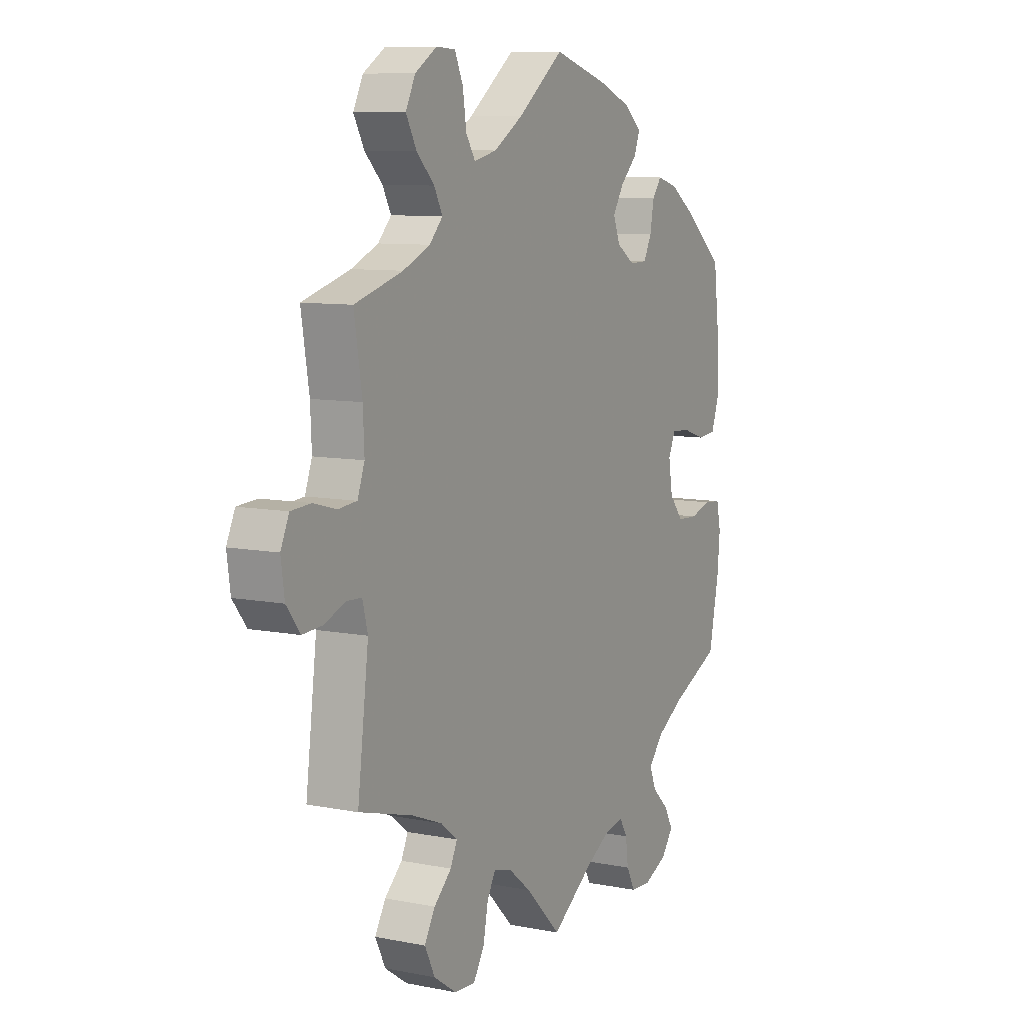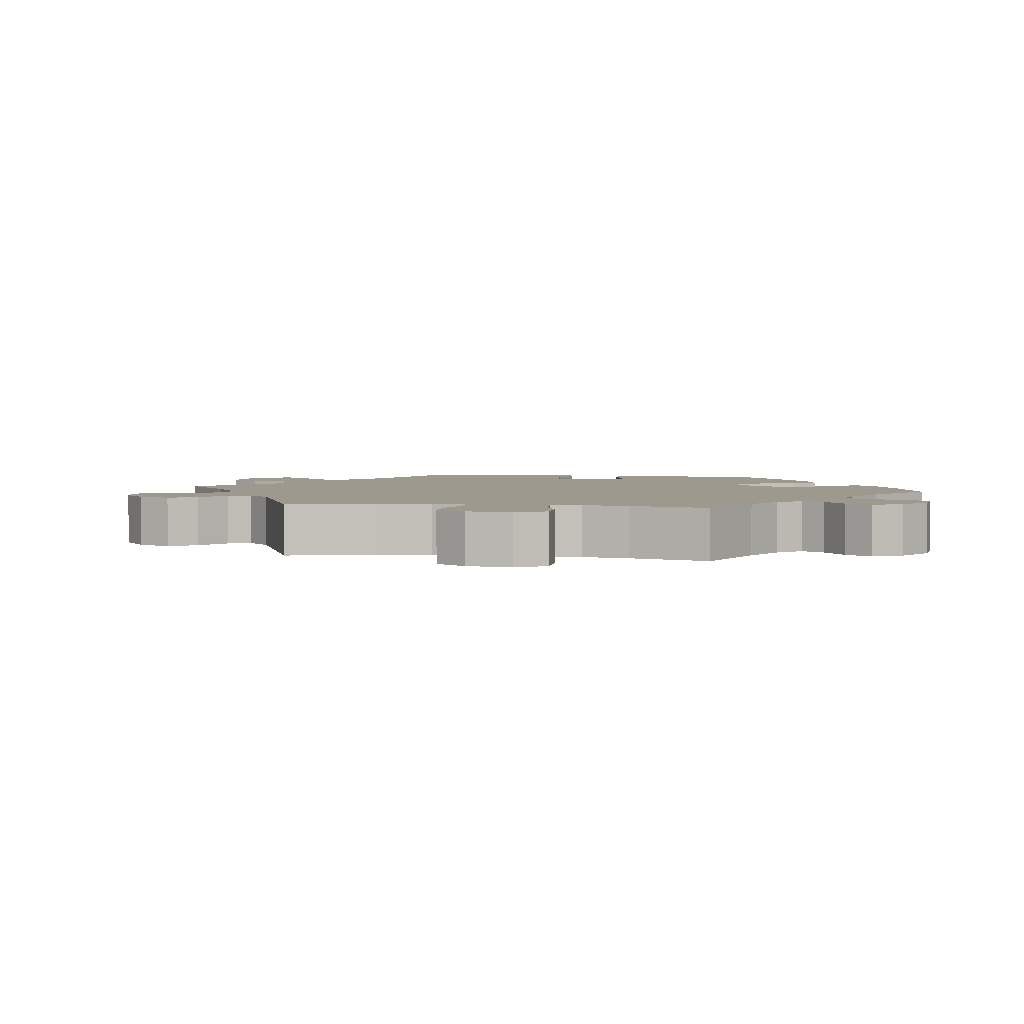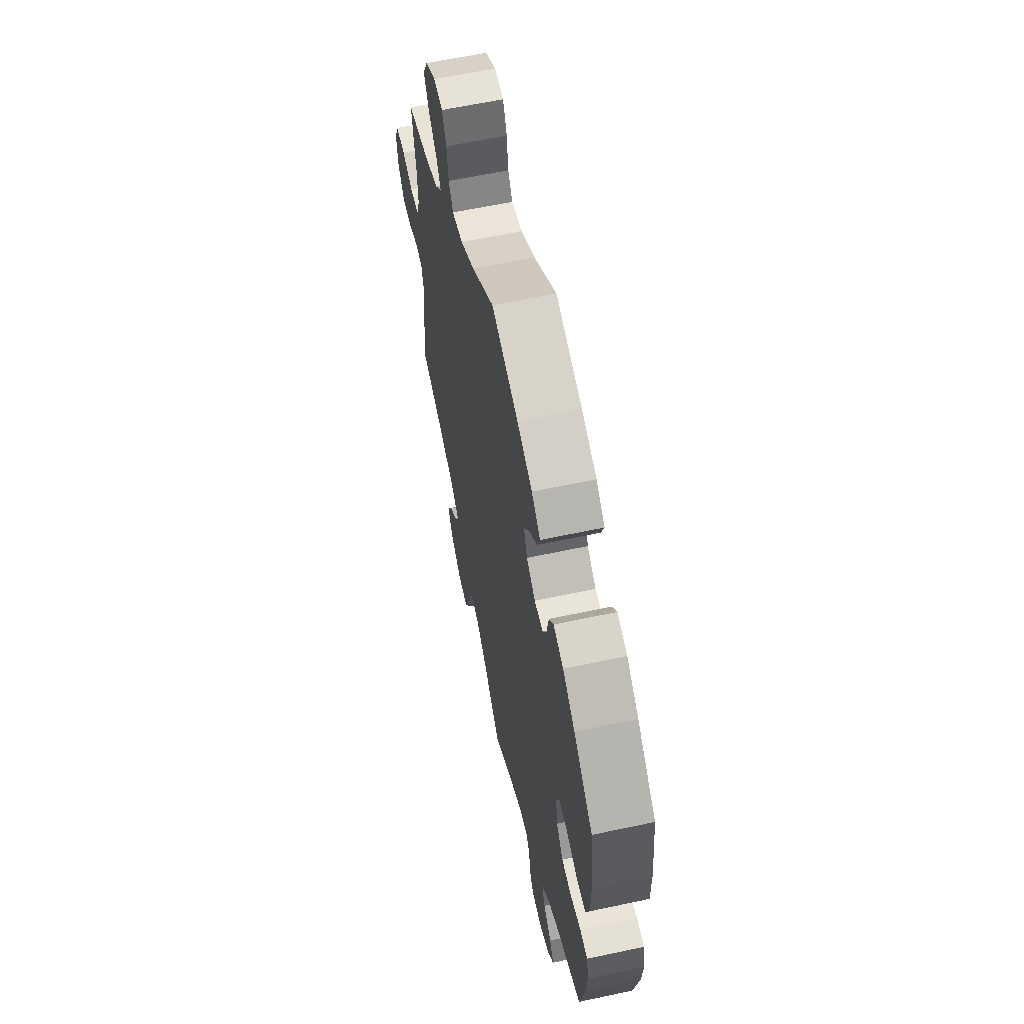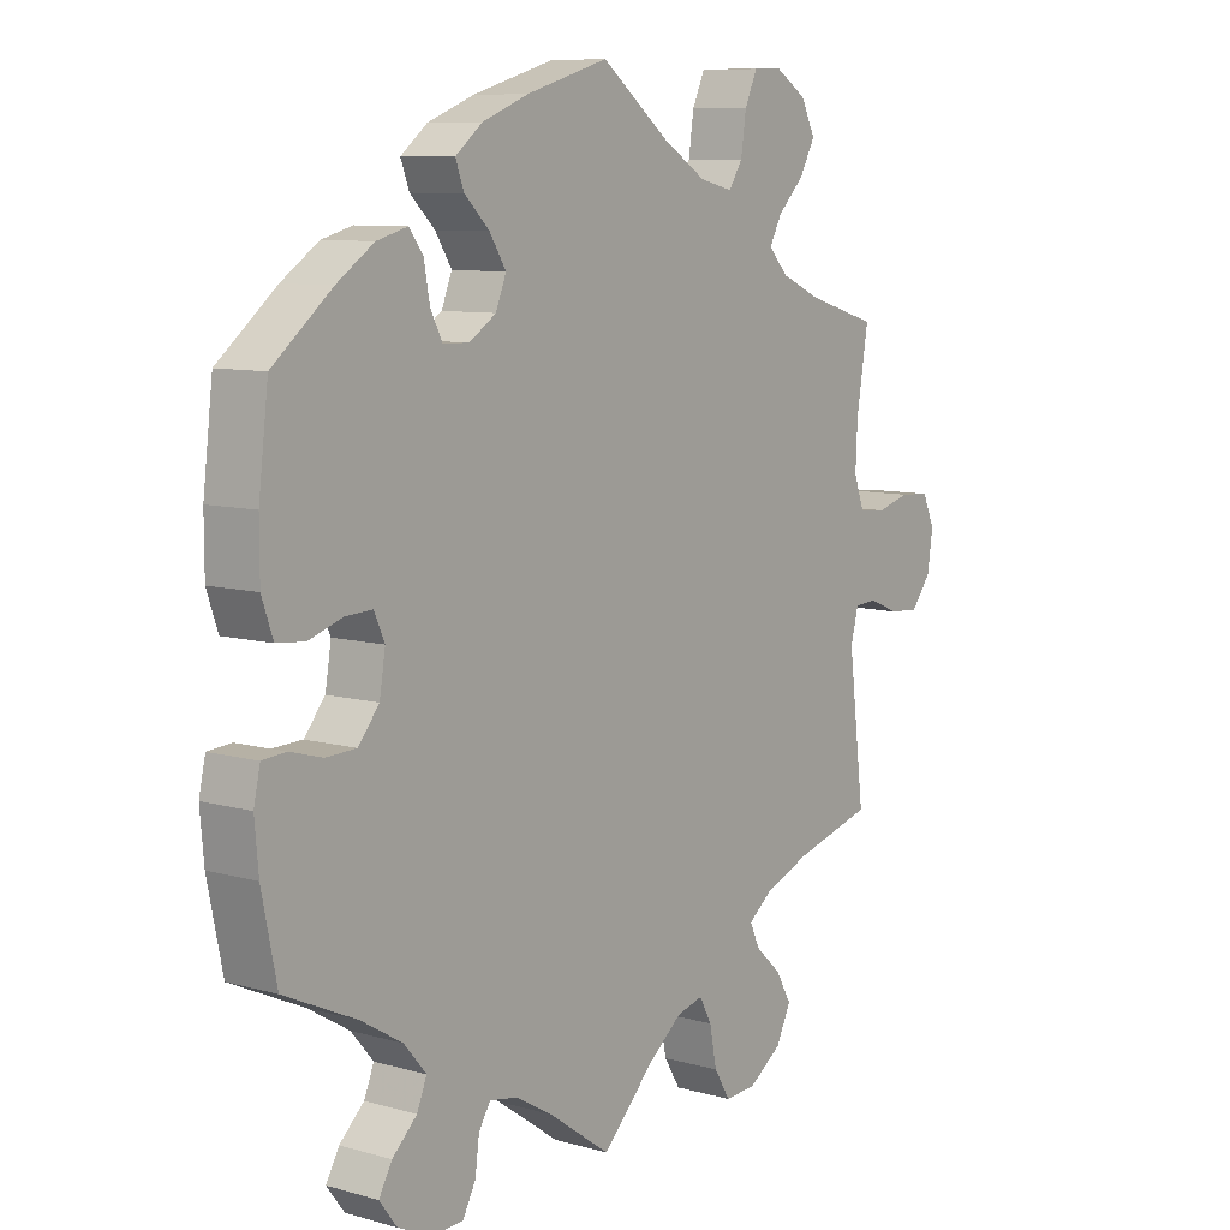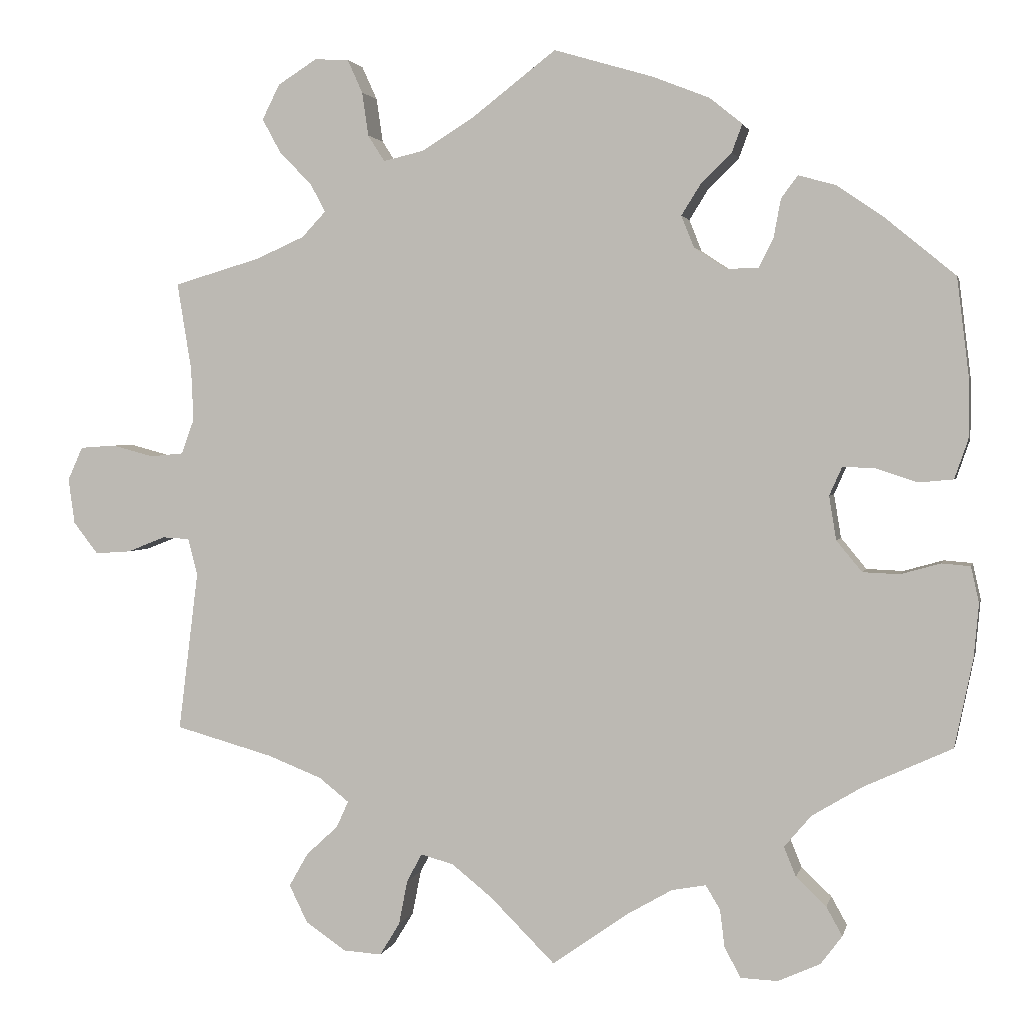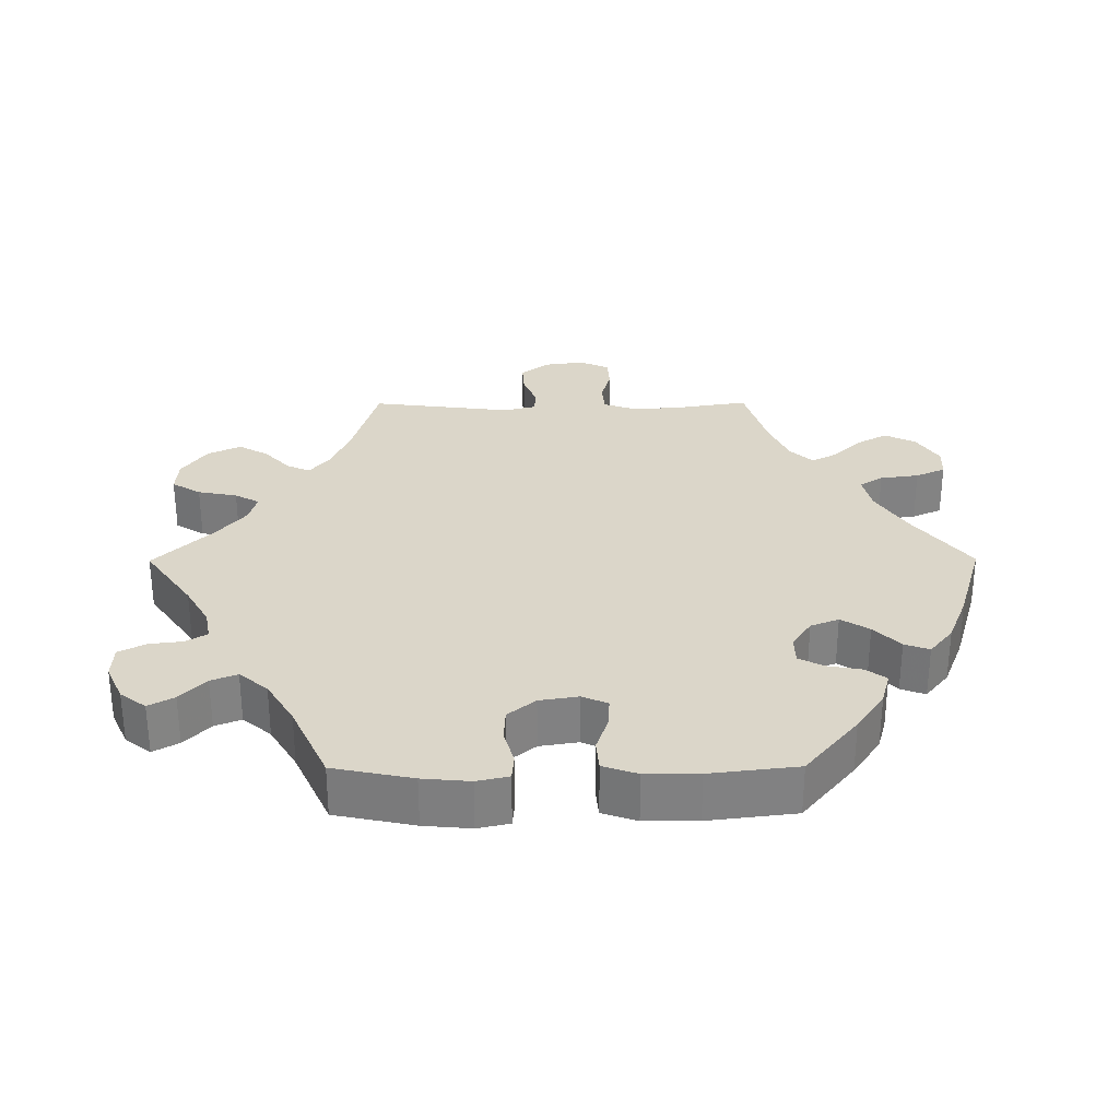
<metadata>
{"format":"obj","ext":"obj","renderer":"f3d","projection":"perspective","resolution":1024,"background":"white","views":[{"elev":8.8,"azim":118.1,"up":"+Z"},{"elev":3.3,"azim":159.3,"up":"+Y"},{"elev":61.2,"azim":-102.3,"up":"+Z"},{"elev":8.7,"azim":-52.8,"up":"+Z"},{"elev":2.1,"azim":-167.7,"up":"+Z"},{"elev":29.9,"azim":-90.3,"up":"+Y"}]}
</metadata>
<code>
v -0.41 0.07 0.363
v -0.353 0.07 0.402
v -0.306 0.07 0.415
v -0.285 0.07 0.387
v -0.276 0.07 0.338
v -0.258 0.07 0.302
v -0.218 0.07 0.301
v -0.177 0.07 0.328
v -0.161 0.07 0.368
v -0.186 0.07 0.408
v -0.224 0.07 0.445
v -0.237 0.07 0.48
v -0.196 0.07 0.513
v -0.125 0.07 0.541
v 0 0.07 0.578
v 0.105 0.07 0.497
v 0.171 0.07 0.456
v 0.222 0.07 0.444
v 0.243 0.07 0.477
v 0.251 0.07 0.532
v 0.27 0.07 0.574
v 0.313 0.07 0.576
v 0.362 0.07 0.545
v 0.384 0.07 0.501
v 0.36 0.07 0.457
v 0.32 0.07 0.417
v 0.301 0.07 0.381
v 0.331 0.07 0.349
v 0.392 0.07 0.322
v 0.501 0.07 0.29
v 0.483 0.07 0.18
v 0.48 0.07 0.114
v 0.496 0.07 0.07
v 0.538 0.07 0.066
v 0.59 0.07 0.08
v 0.635 0.07 0.077
v 0.654 0.07 0.035
v 0.646 0.07 -0.022
v 0.615 0.07 -0.062
v 0.57 0.07 -0.059
v 0.522 0.07 -0.04
v 0.488 0.07 -0.042
v 0.476 0.07 -0.088
v 0.501 0.07 -0.289
v 0.379 0.07 -0.323
v 0.31 0.07 -0.35
v 0.272 0.07 -0.38
v 0.287 0.07 -0.413
v 0.327 0.07 -0.45
v 0.351 0.07 -0.492
v 0.328 0.07 -0.539
v 0.277 0.07 -0.574
v 0.229 0.07 -0.577
v 0.204 0.07 -0.536
v 0.193 0.07 -0.48
v 0.174 0.07 -0.445
v 0.133 0.07 -0.456
v 0.082 0.07 -0.497
v 0.001 0.07 -0.578
v -0.094 0.07 -0.511
v -0.151 0.07 -0.478
v -0.194 0.07 -0.47
v -0.212 0.07 -0.5
v -0.218 0.07 -0.547
v -0.238 0.07 -0.585
v -0.285 0.07 -0.587
v -0.338 0.07 -0.563
v -0.365 0.07 -0.527
v -0.345 0.07 -0.491
v -0.307 0.07 -0.455
v -0.292 0.07 -0.418
v -0.326 0.07 -0.378
v -0.389 0.07 -0.34
v -0.5 0.07 -0.289
v -0.523 0.07 -0.177
v -0.529 0.07 -0.11
v -0.519 0.07 -0.065
v -0.483 0.07 -0.062
v -0.433 0.07 -0.076
v -0.387 0.07 -0.074
v -0.355 0.07 -0.035
v -0.346 0.07 0.02
v -0.362 0.07 0.056
v -0.403 0.07 0.054
v -0.455 0.07 0.037
v -0.498 0.07 0.041
v -0.515 0.07 0.09
v -0.515 0.07 0.165
v -0.5 0.07 0.289
v -0.41 0 0.363
v -0.353 0 0.402
v -0.306 0 0.415
v -0.285 0 0.387
v -0.276 0 0.338
v -0.258 0 0.302
v -0.218 0 0.301
v -0.177 0 0.328
v -0.161 0 0.368
v -0.186 0 0.408
v -0.224 0 0.445
v -0.237 0 0.48
v -0.196 0 0.513
v -0.125 0 0.541
v 0 0 0.578
v 0.105 0 0.497
v 0.171 0 0.456
v 0.222 0 0.444
v 0.243 0 0.477
v 0.251 0 0.532
v 0.27 0 0.574
v 0.313 0 0.576
v 0.362 0 0.545
v 0.384 0 0.501
v 0.36 0 0.457
v 0.32 0 0.417
v 0.301 0 0.381
v 0.331 0 0.349
v 0.392 0 0.322
v 0.501 0 0.29
v 0.483 0 0.18
v 0.48 0 0.114
v 0.496 0 0.07
v 0.538 0 0.066
v 0.59 0 0.08
v 0.635 0 0.077
v 0.654 0 0.035
v 0.646 0 -0.022
v 0.615 0 -0.062
v 0.57 0 -0.059
v 0.522 0 -0.04
v 0.488 0 -0.042
v 0.476 0 -0.088
v 0.501 0 -0.289
v 0.379 0 -0.323
v 0.31 0 -0.35
v 0.272 0 -0.38
v 0.287 0 -0.413
v 0.327 0 -0.45
v 0.351 0 -0.492
v 0.328 0 -0.539
v 0.277 0 -0.574
v 0.229 0 -0.577
v 0.204 0 -0.536
v 0.193 0 -0.48
v 0.174 0 -0.445
v 0.133 0 -0.456
v 0.082 0 -0.497
v 0.001 0 -0.578
v -0.094 0 -0.511
v -0.151 0 -0.478
v -0.194 0 -0.47
v -0.212 0 -0.5
v -0.218 0 -0.547
v -0.238 0 -0.585
v -0.285 0 -0.587
v -0.338 0 -0.563
v -0.365 0 -0.527
v -0.345 0 -0.491
v -0.307 0 -0.455
v -0.292 0 -0.418
v -0.326 0 -0.378
v -0.389 0 -0.34
v -0.5 0 -0.289
v -0.523 0 -0.177
v -0.529 0 -0.11
v -0.519 0 -0.065
v -0.483 0 -0.062
v -0.433 0 -0.076
v -0.387 0 -0.074
v -0.355 0 -0.035
v -0.346 0 0.02
v -0.362 0 0.056
v -0.403 0 0.054
v -0.455 0 0.037
v -0.498 0 0.041
v -0.515 0 0.09
v -0.515 0 0.165
v -0.5 0 0.289
f 84 85 86 87
f 83 84 87 88
f 76 77 78 79
f 76 79 80
f 73 74 75 76
f 72 73 76 80
f 71 72 80 81
f 67 68 69 70
f 67 70 71
f 66 67 71
f 63 64 65 66
f 62 63 66 71
f 61 62 71 81
f 58 59 60
f 57 58 60 61
f 56 57 61 81
f 52 53 54 55
f 52 55 56
f 51 52 56
f 48 49 50 51
f 47 48 51 56
f 46 47 56 81
f 43 44 45
f 42 43 45 46
f 38 39 40 41
f 38 41 42
f 37 38 42
f 34 35 36 37
f 33 34 37 42
f 32 33 42 46
f 29 30 31
f 28 29 31 32
f 27 28 32 46
f 23 24 25 26
f 23 26 27
f 22 23 27
f 19 20 21 22
f 18 19 22 27
f 17 18 27 46
f 13 14 15 16
f 10 11 12 13
f 9 10 13 16
f 8 9 16 17
f 2 3 4 5
f 2 5 6
f 1 2 6
f 83 88 89 1
f 17 46 81 82
f 7 8 17 82
f 6 7 82 83
f 1 6 83
f 176 175 174 173
f 177 176 173 172
f 168 167 166 165
f 169 168 165
f 165 164 163 162
f 169 165 162 161
f 170 169 161 160
f 159 158 157 156
f 160 159 156
f 160 156 155
f 155 154 153 152
f 160 155 152 151
f 170 160 151 150
f 149 148 147
f 150 149 147 146
f 170 150 146 145
f 144 143 142 141
f 145 144 141
f 145 141 140
f 140 139 138 137
f 145 140 137 136
f 170 145 136 135
f 134 133 132
f 135 134 132 131
f 130 129 128 127
f 131 130 127
f 131 127 126
f 126 125 124 123
f 131 126 123 122
f 135 131 122 121
f 120 119 118
f 121 120 118 117
f 135 121 117 116
f 115 114 113 112
f 116 115 112
f 116 112 111
f 111 110 109 108
f 116 111 108 107
f 135 116 107 106
f 105 104 103 102
f 102 101 100 99
f 105 102 99 98
f 106 105 98 97
f 94 93 92 91
f 95 94 91
f 95 91 90
f 90 178 177 172
f 171 170 135 106
f 171 106 97 96
f 172 171 96 95
f 172 95 90
f 1 90 91 2
f 2 91 92 3
f 3 92 93 4
f 4 93 94 5
f 5 94 95 6
f 6 95 96 7
f 7 96 97 8
f 8 97 98 9
f 9 98 99 10
f 10 99 100 11
f 11 100 101 12
f 12 101 102 13
f 13 102 103 14
f 14 103 104 15
f 15 104 105 16
f 16 105 106 17
f 17 106 107 18
f 18 107 108 19
f 19 108 109 20
f 20 109 110 21
f 21 110 111 22
f 22 111 112 23
f 23 112 113 24
f 24 113 114 25
f 25 114 115 26
f 26 115 116 27
f 27 116 117 28
f 28 117 118 29
f 29 118 119 30
f 30 119 120 31
f 31 120 121 32
f 32 121 122 33
f 33 122 123 34
f 34 123 124 35
f 35 124 125 36
f 36 125 126 37
f 37 126 127 38
f 38 127 128 39
f 39 128 129 40
f 40 129 130 41
f 41 130 131 42
f 42 131 132 43
f 43 132 133 44
f 44 133 134 45
f 45 134 135 46
f 46 135 136 47
f 47 136 137 48
f 48 137 138 49
f 49 138 139 50
f 50 139 140 51
f 51 140 141 52
f 52 141 142 53
f 53 142 143 54
f 54 143 144 55
f 55 144 145 56
f 56 145 146 57
f 57 146 147 58
f 58 147 148 59
f 59 148 149 60
f 60 149 150 61
f 61 150 151 62
f 62 151 152 63
f 63 152 153 64
f 64 153 154 65
f 65 154 155 66
f 66 155 156 67
f 67 156 157 68
f 68 157 158 69
f 69 158 159 70
f 70 159 160 71
f 71 160 161 72
f 72 161 162 73
f 73 162 163 74
f 74 163 164 75
f 75 164 165 76
f 76 165 166 77
f 77 166 167 78
f 78 167 168 79
f 79 168 169 80
f 80 169 170 81
f 81 170 171 82
f 82 171 172 83
f 83 172 173 84
f 84 173 174 85
f 85 174 175 86
f 86 175 176 87
f 87 176 177 88
f 88 177 178 89
f 89 178 90 1

</code>
